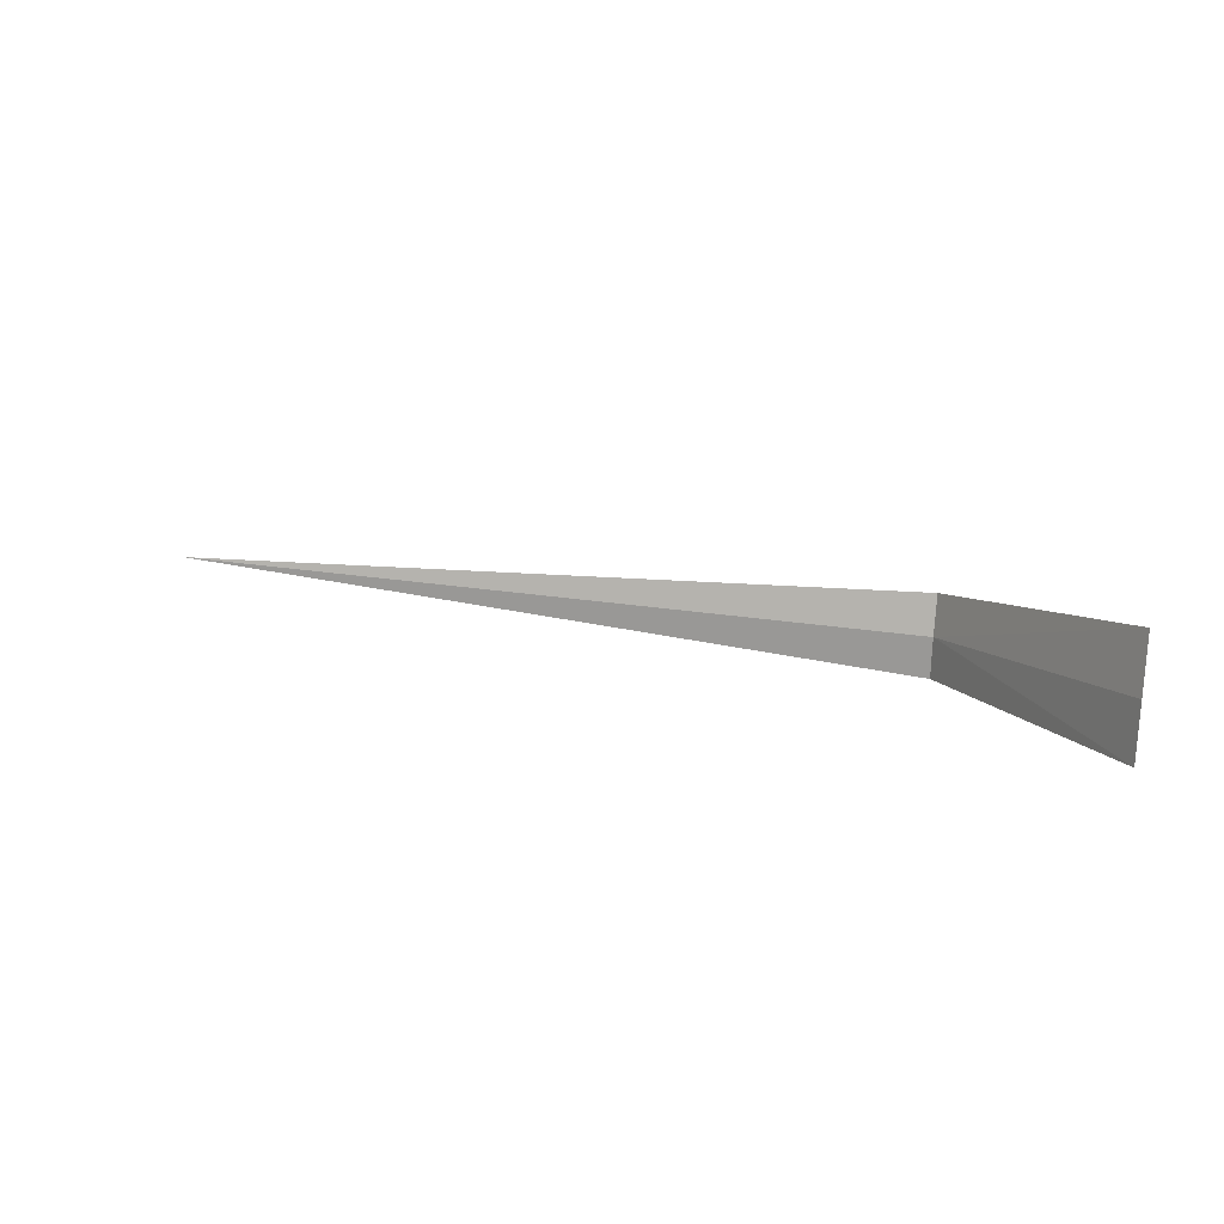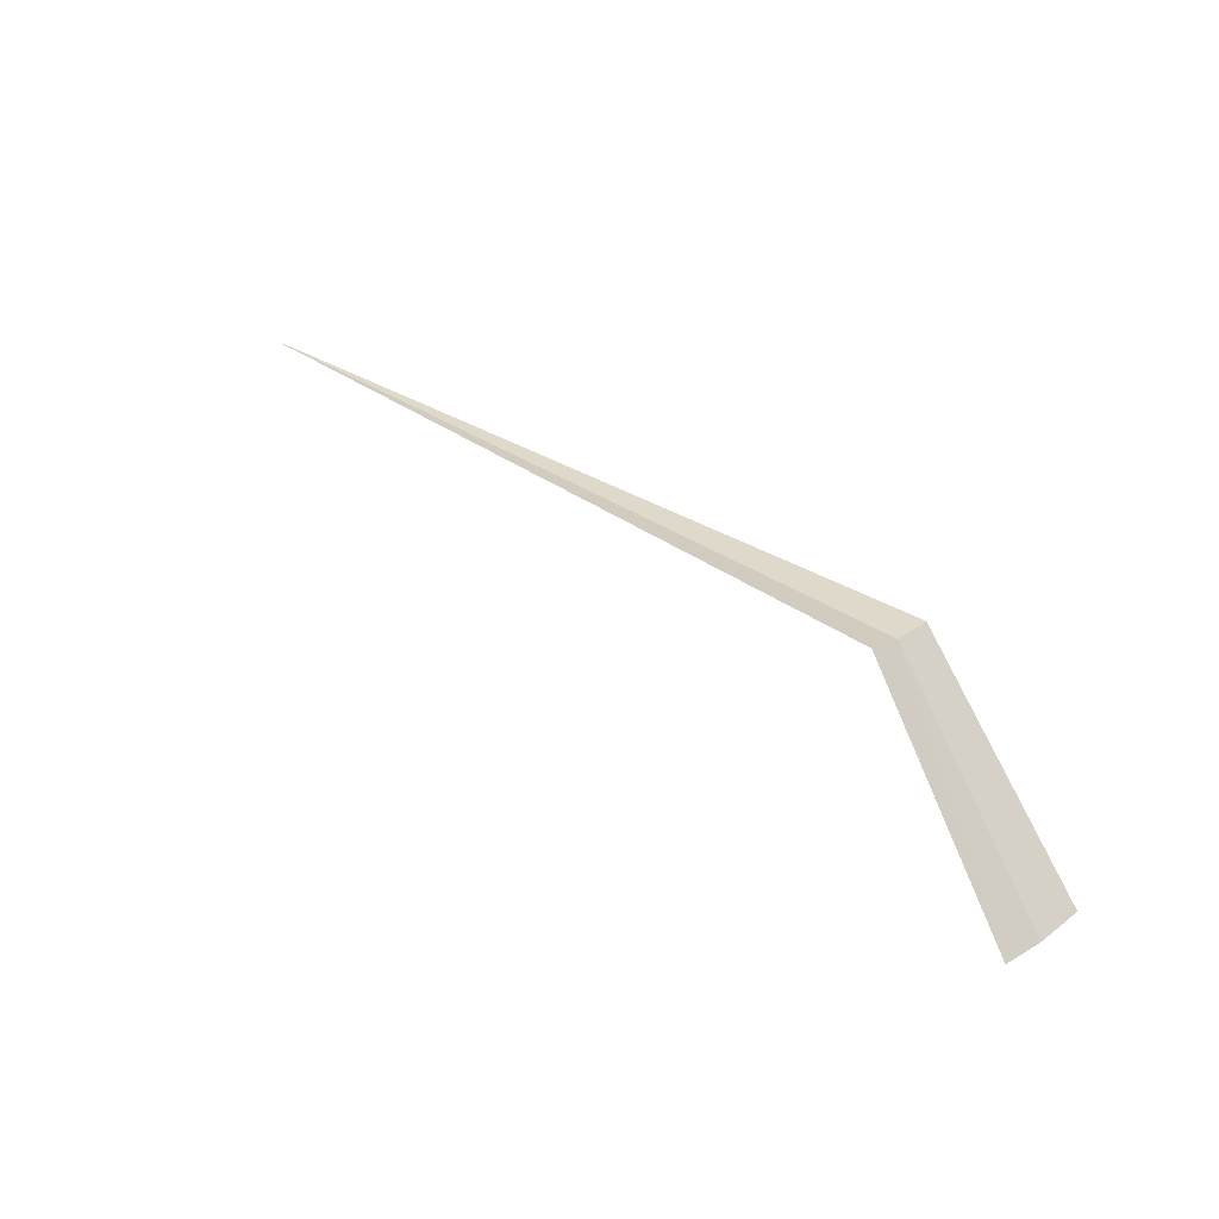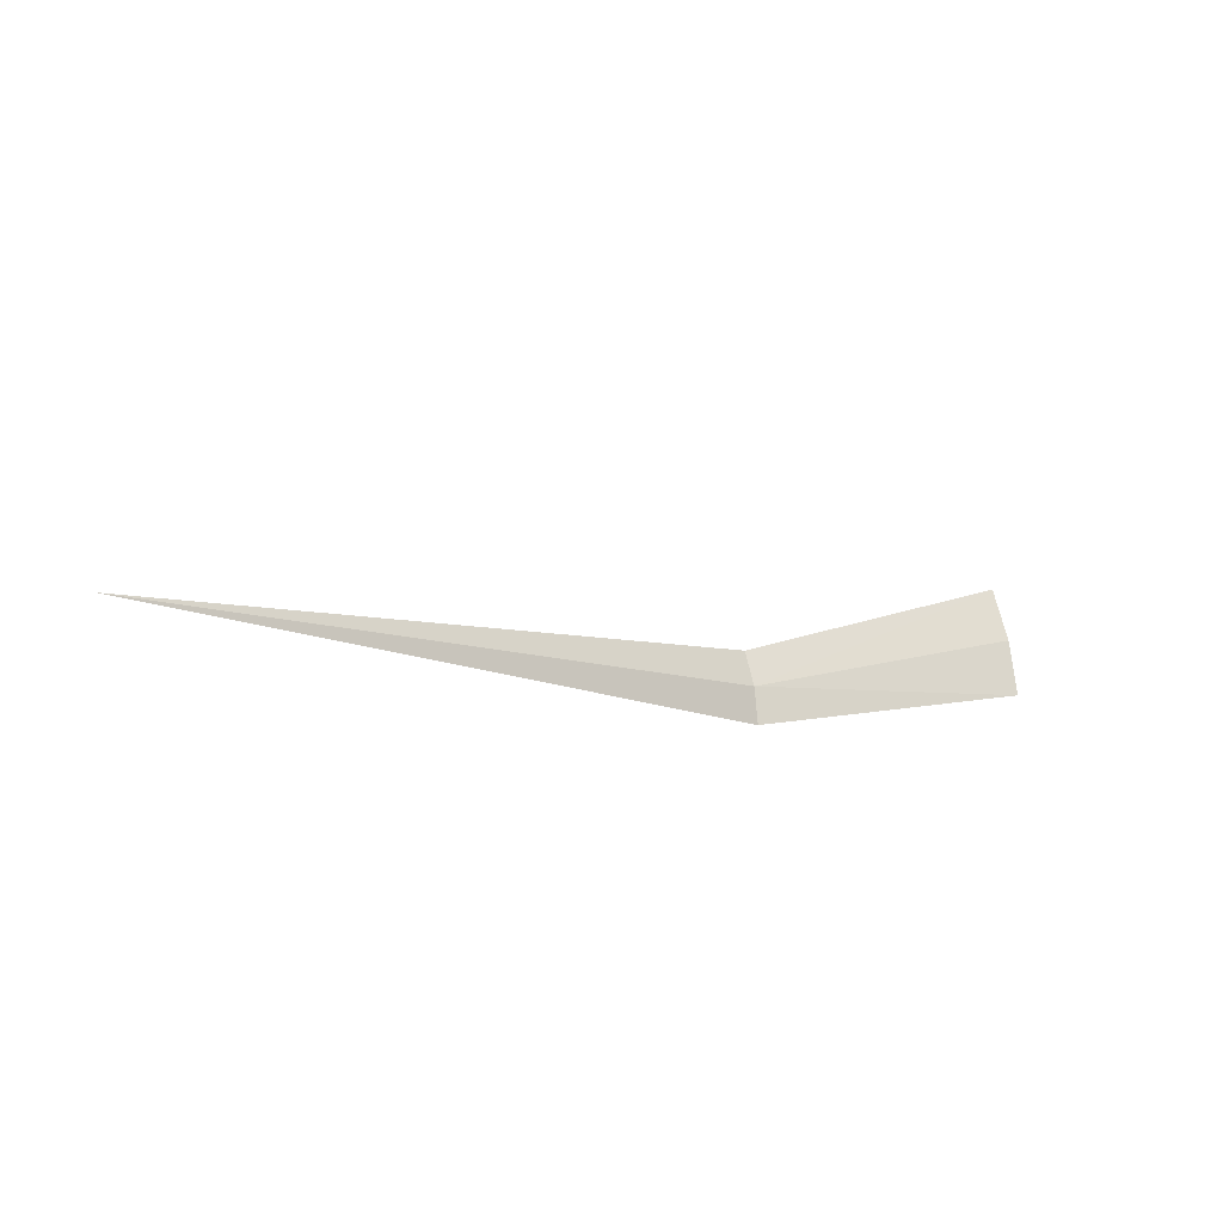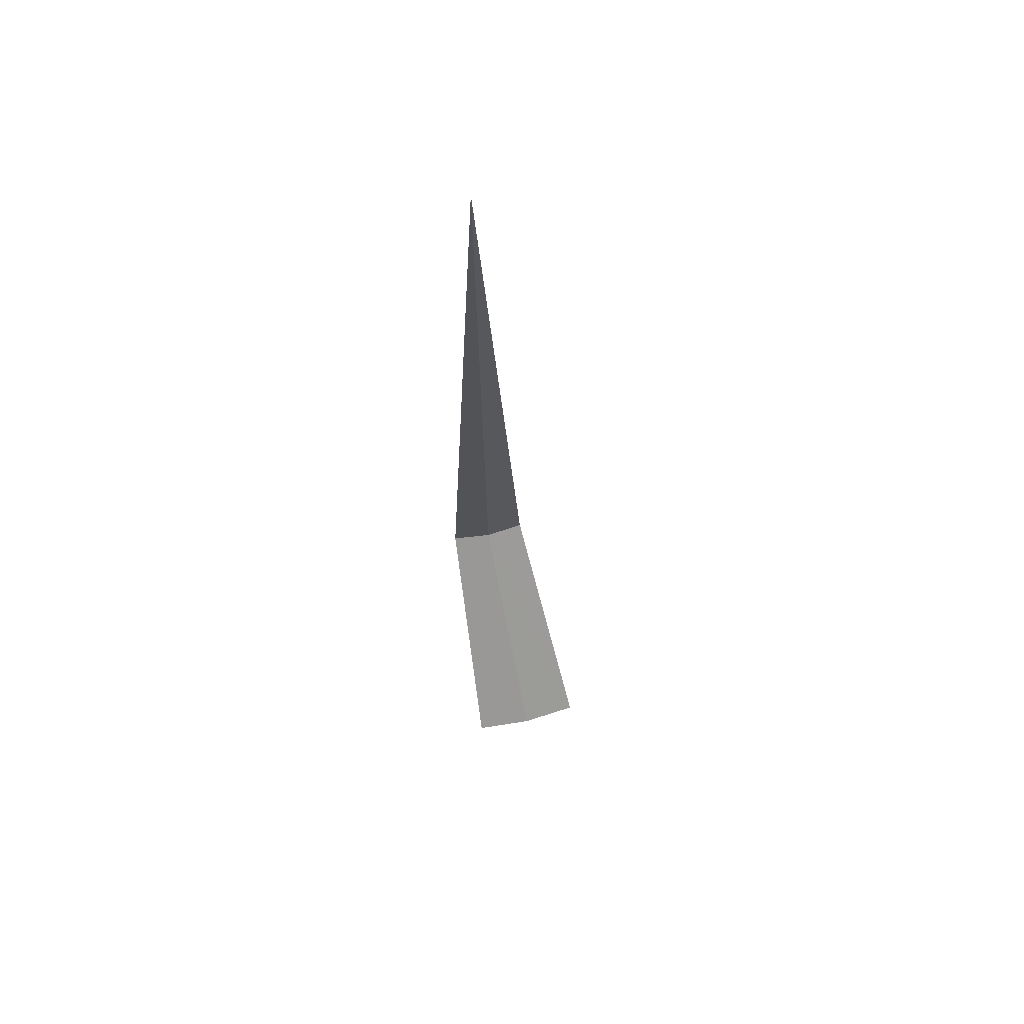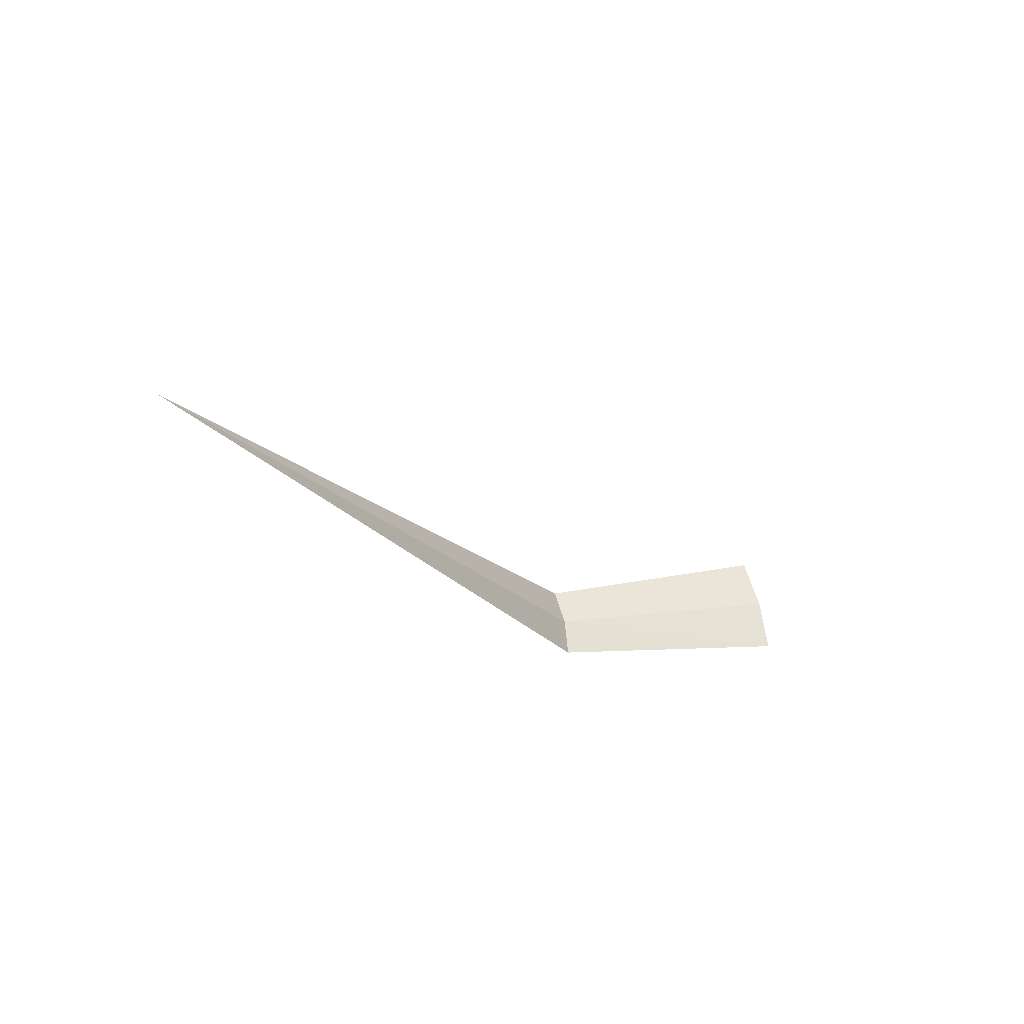
<metadata>
{"format":"obj","ext":"obj","renderer":"f3d","projection":"perspective","resolution":1024,"background":"white","views":[{"elev":23.8,"azim":15.0,"up":"+Z"},{"elev":36.3,"azim":41.1,"up":"+Y"},{"elev":-10.4,"azim":-42.7,"up":"+Z"},{"elev":-23.0,"azim":-89.6,"up":"+Y"},{"elev":-21.6,"azim":-59.8,"up":"+Z"}]}
</metadata>
<code>
v 14.44 -18.7 12.17
v 14.44 -18.75 11.74
v 16.44 -20.74 12.05
v 16.44 -20.64 12.67
v 16.44 -20.45 13.26
v 14.44 -18.56 12.58
v 6.442 -18.7 12.17
f 1 3 2
f 1 4 3
f 1 5 4
f 1 6 5
f 1 7 6
f 1 2 7

</code>
